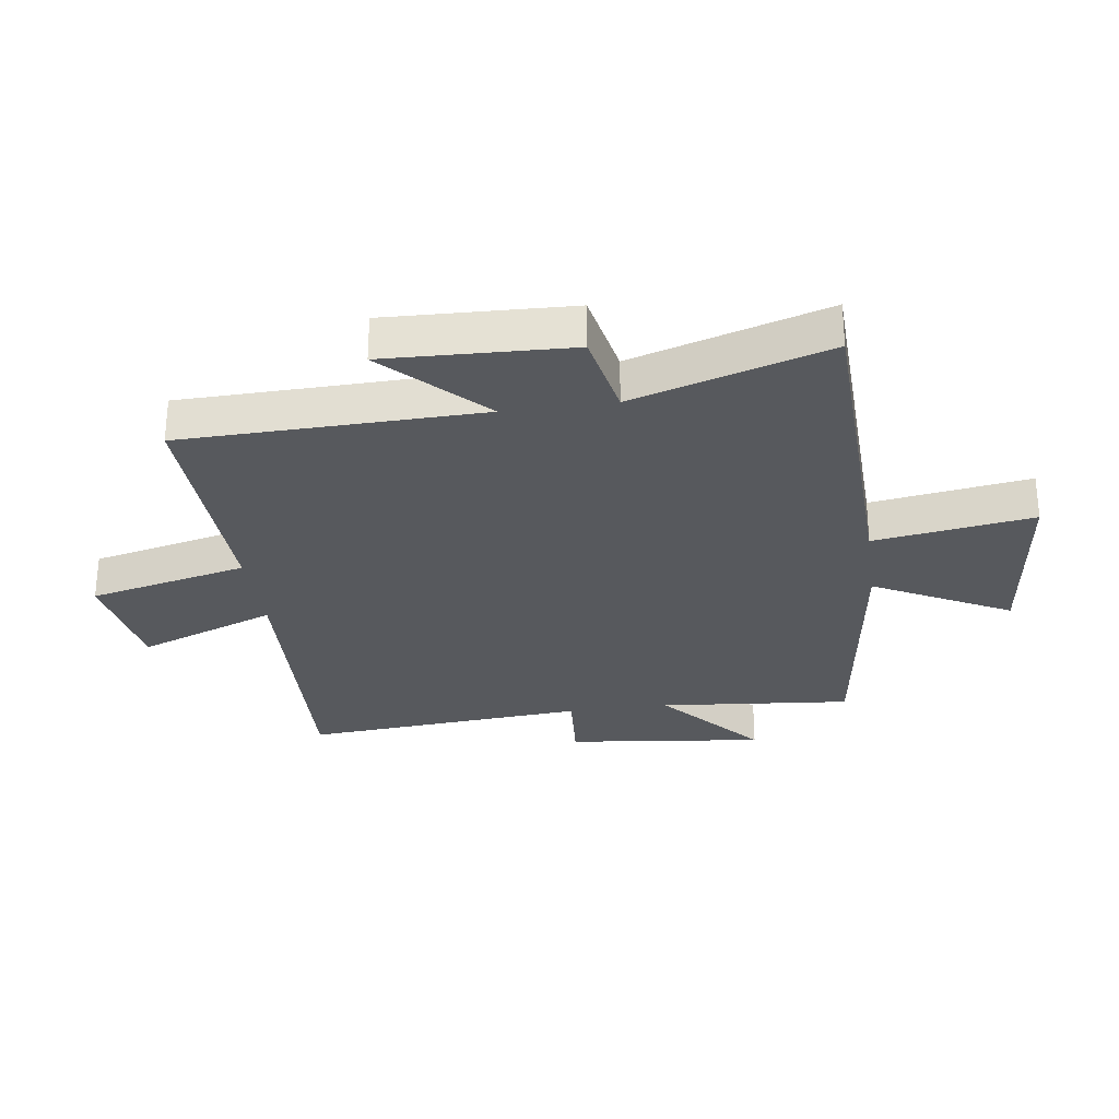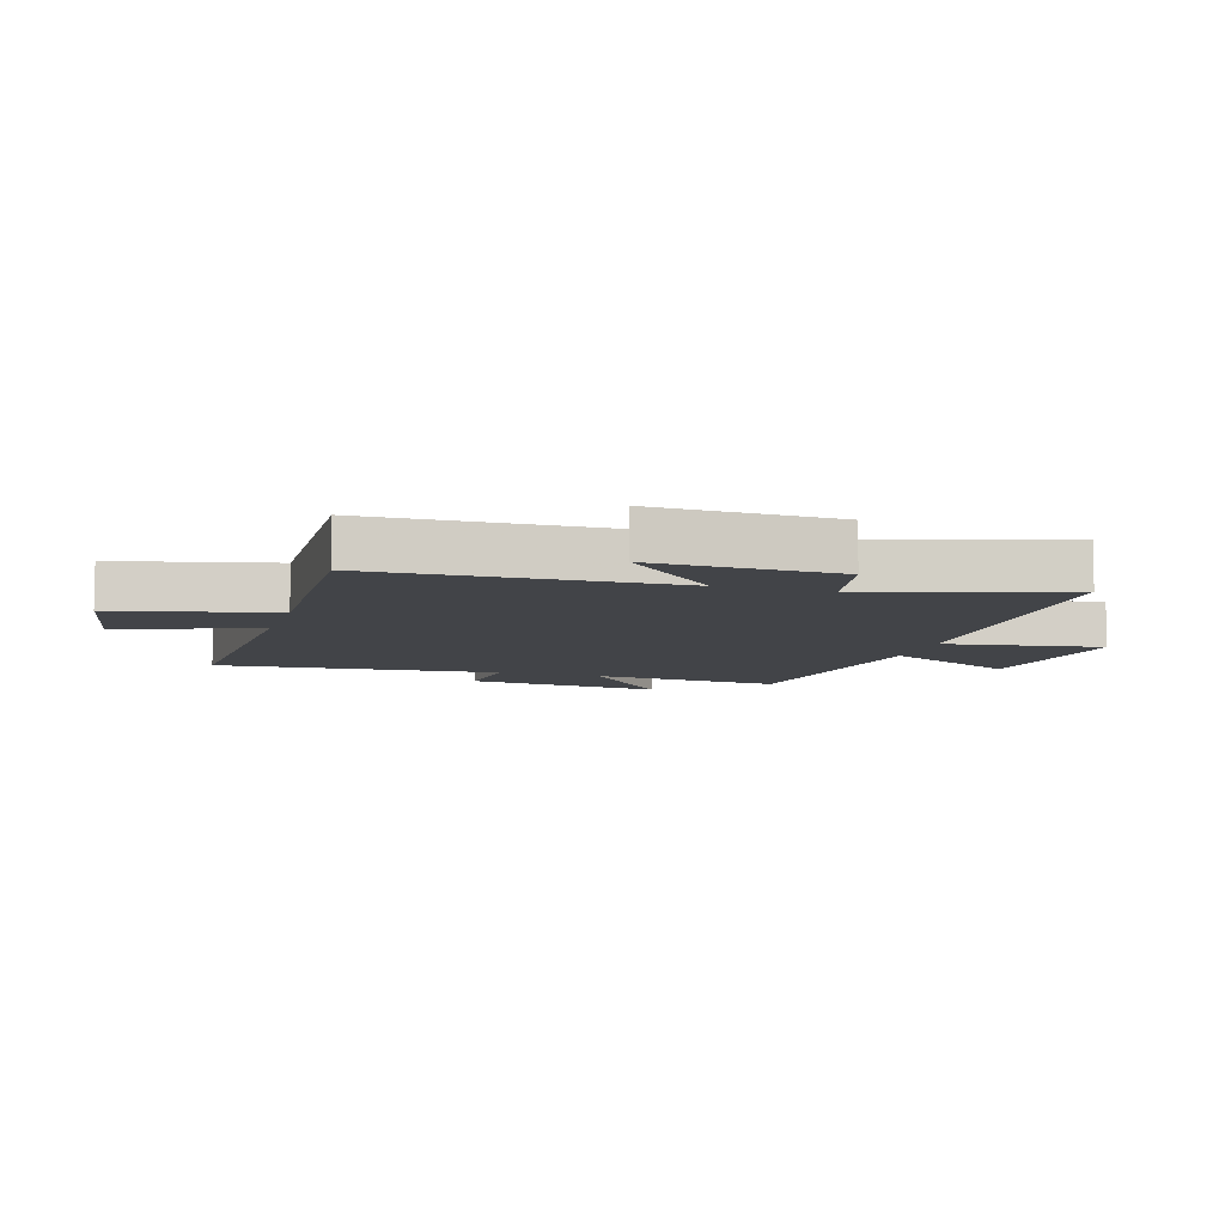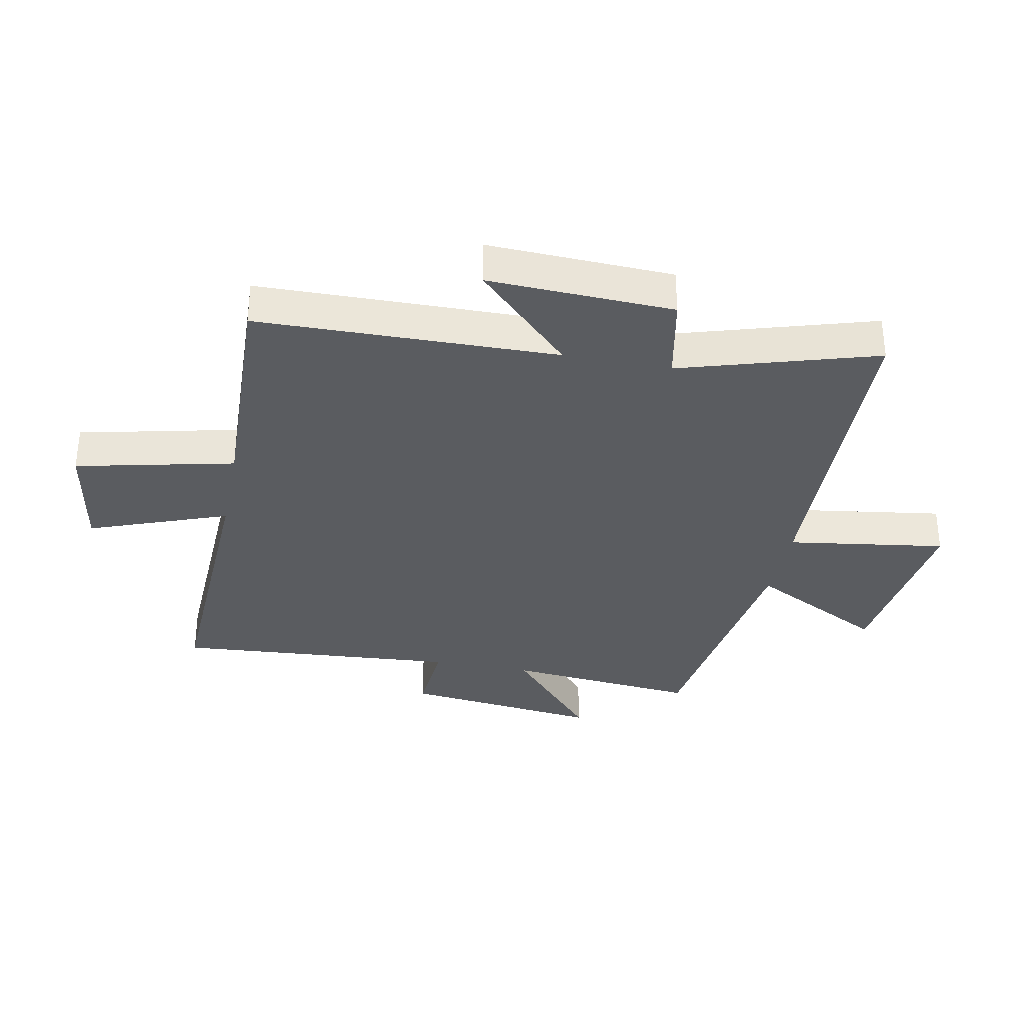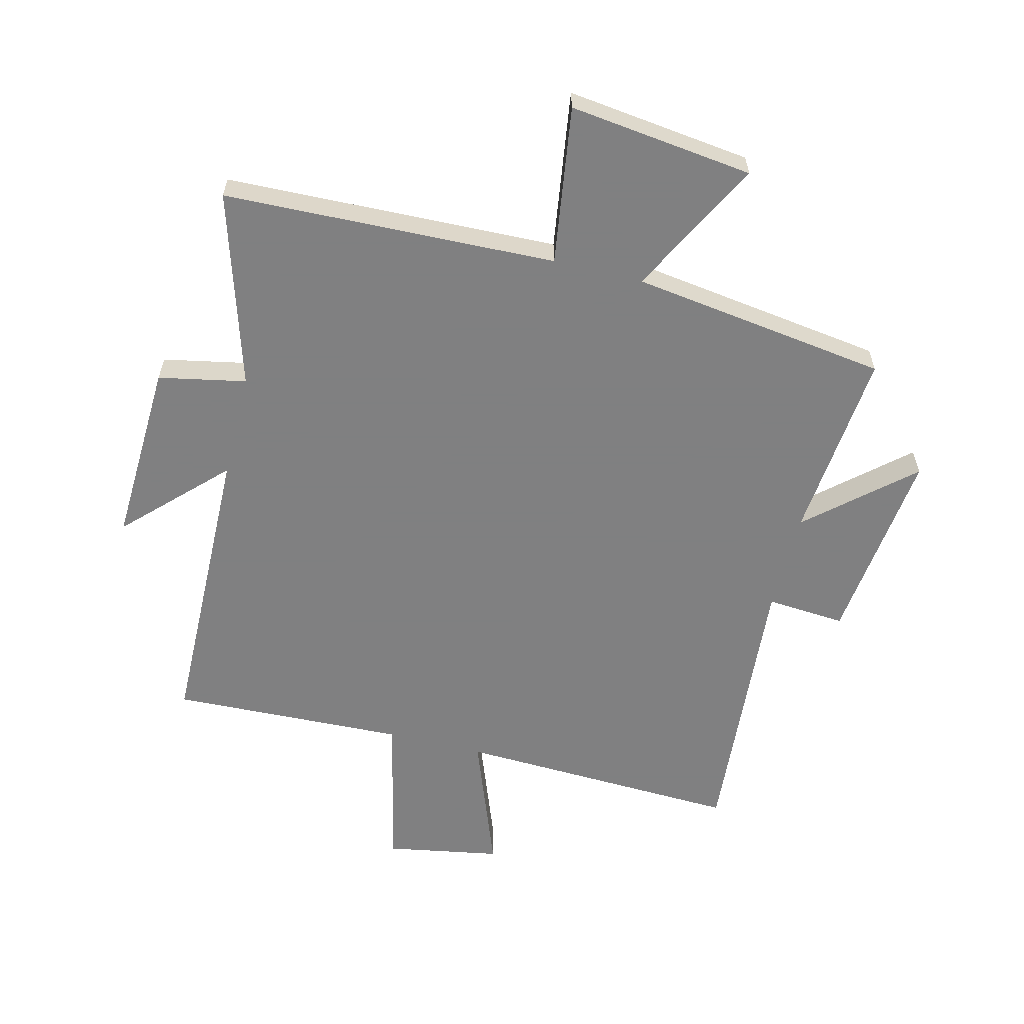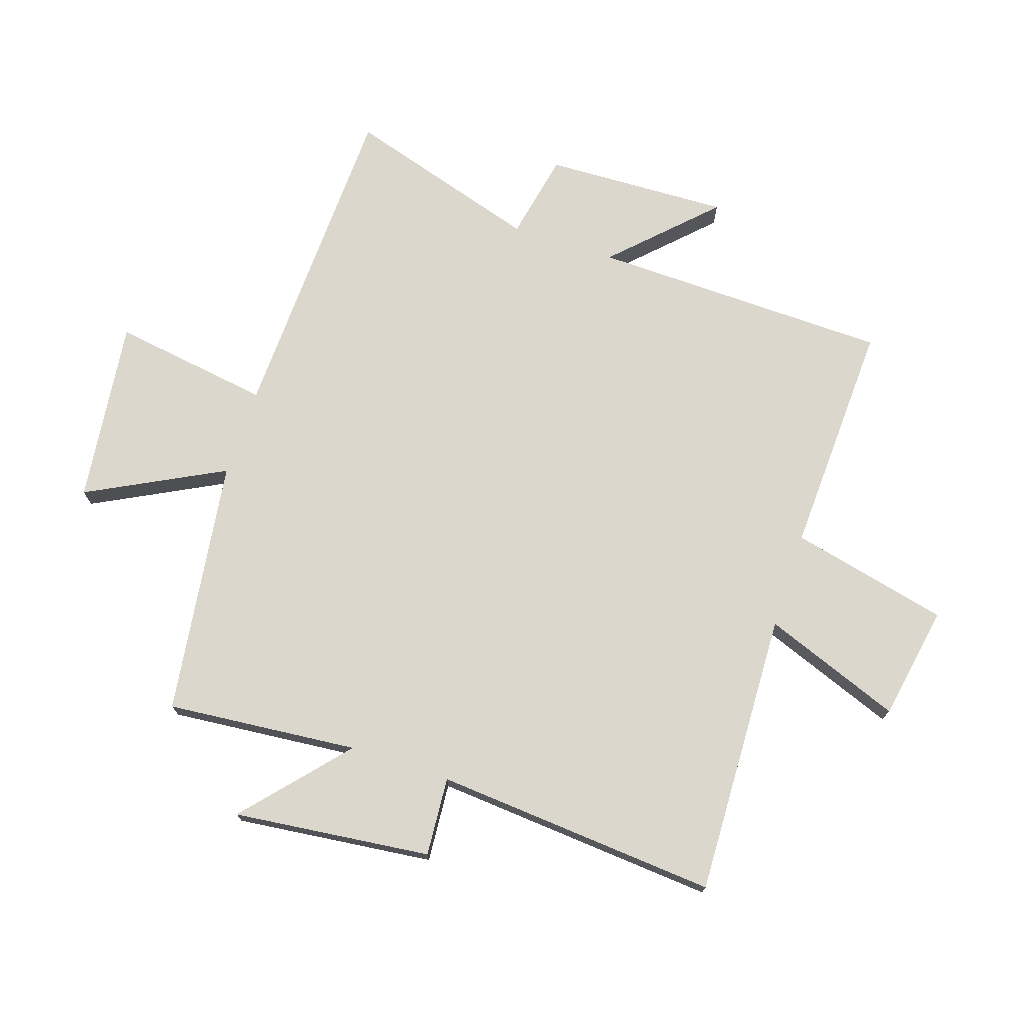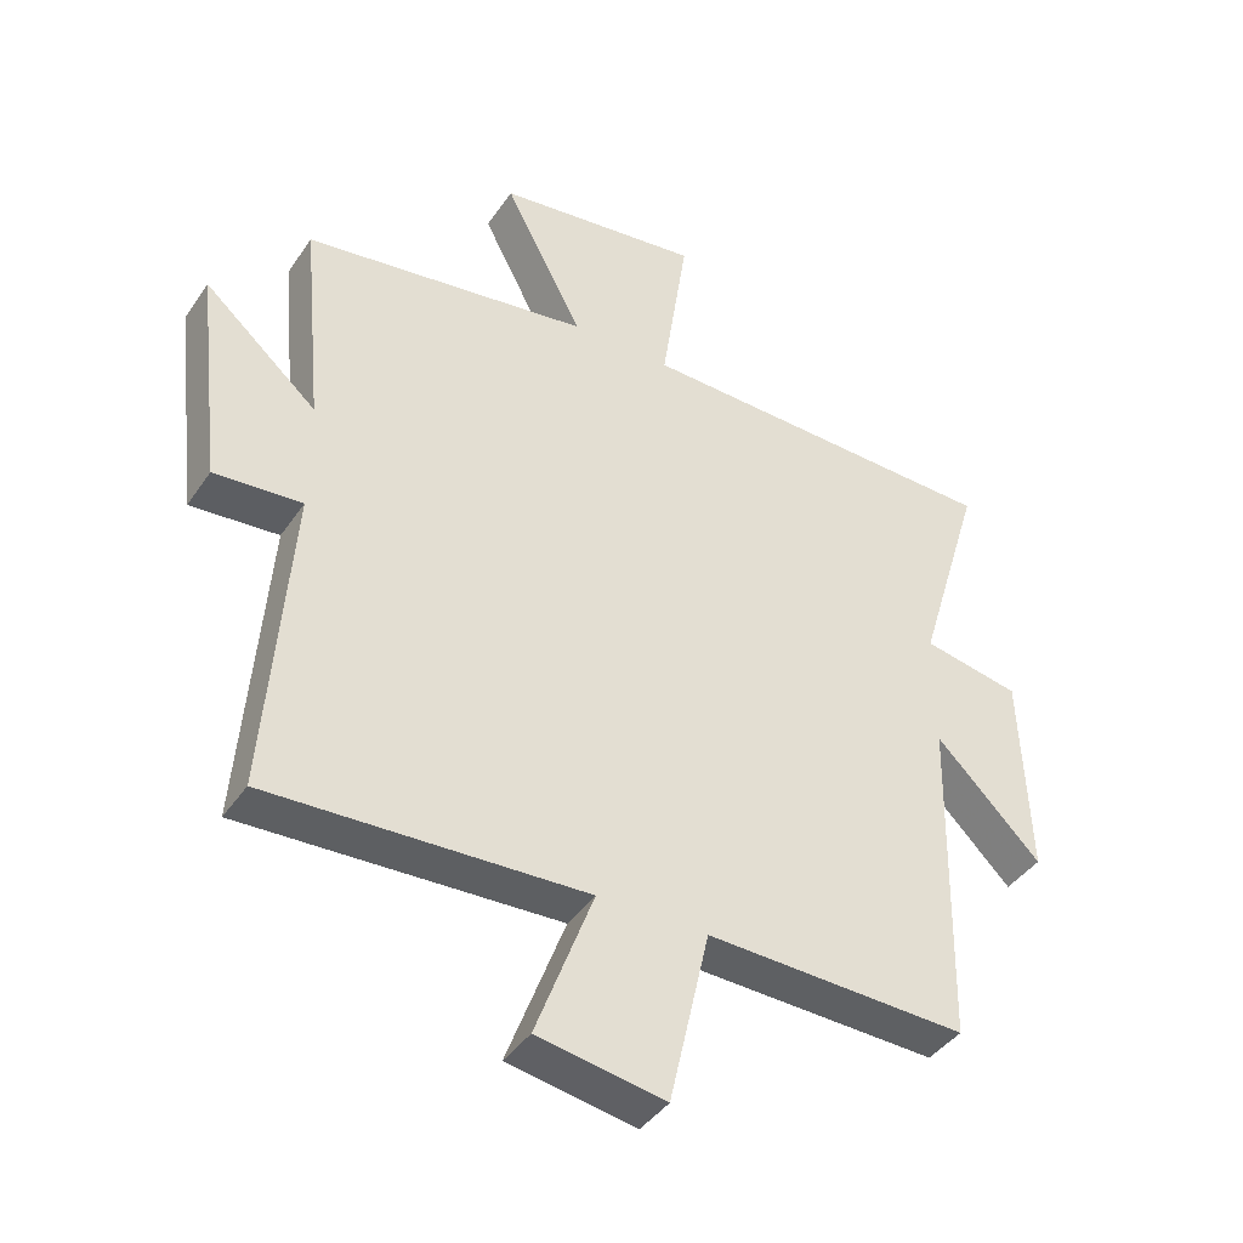
<metadata>
{"format":"obj","ext":"obj","renderer":"f3d","projection":"perspective","resolution":1024,"background":"white","views":[{"elev":-29.2,"azim":-82.0,"up":"+Y"},{"elev":-8.1,"azim":-106.6,"up":"+Y"},{"elev":-33.6,"azim":-101.2,"up":"+Y"},{"elev":-60.0,"azim":-14.0,"up":"+Y"},{"elev":73.4,"azim":108.4,"up":"+Y"},{"elev":-41.0,"azim":148.9,"up":"+Z"}]}
</metadata>
<code>
v -0.49 0.07 -0.515
v -0.5 0.07 -0.019
v -0.657 0.07 -0.176
v -0.645 0.07 0.13
v -0.5 0.07 0.159
v -0.598 0.07 0.482
v -0.047 0.07 0.5
v -0.086 0.07 0.763
v 0.22 0.07 0.725
v 0.103 0.07 0.5
v 0.53 0.07 0.44
v 0.5 0.07 0.122
v 0.669 0.07 0.27
v 0.631 0.07 -0.058
v 0.5 0.07 -0.048
v 0.536 0.07 -0.518
v 0.064 0.07 -0.5
v 0.15 0.07 -0.729
v -0.04 0.07 -0.763
v -0.1 0.07 -0.5
v -0.49 0 -0.515
v -0.5 0 -0.019
v -0.657 0 -0.176
v -0.645 0 0.13
v -0.5 0 0.159
v -0.598 0 0.482
v -0.047 0 0.5
v -0.086 0 0.763
v 0.22 0 0.725
v 0.103 0 0.5
v 0.53 0 0.44
v 0.5 0 0.122
v 0.669 0 0.27
v 0.631 0 -0.058
v 0.5 0 -0.048
v 0.536 0 -0.518
v 0.064 0 -0.5
v 0.15 0 -0.729
v -0.04 0 -0.763
v -0.1 0 -0.5
f 17 18 19 20
f 15 16 17
f 15 17 20
f 12 13 14 15
f 12 15 20 1
f 10 11 12 1
f 7 8 9 10
f 5 6 7 10
f 2 3 4 5
f 1 2 5 10
f 40 39 38 37
f 37 36 35
f 40 37 35
f 35 34 33 32
f 21 40 35 32
f 21 32 31 30
f 30 29 28 27
f 30 27 26 25
f 25 24 23 22
f 30 25 22 21
f 1 21 22 2
f 2 22 23 3
f 3 23 24 4
f 4 24 25 5
f 5 25 26 6
f 6 26 27 7
f 7 27 28 8
f 8 28 29 9
f 9 29 30 10
f 10 30 31 11
f 11 31 32 12
f 12 32 33 13
f 13 33 34 14
f 14 34 35 15
f 15 35 36 16
f 16 36 37 17
f 17 37 38 18
f 18 38 39 19
f 19 39 40 20
f 20 40 21 1

</code>
